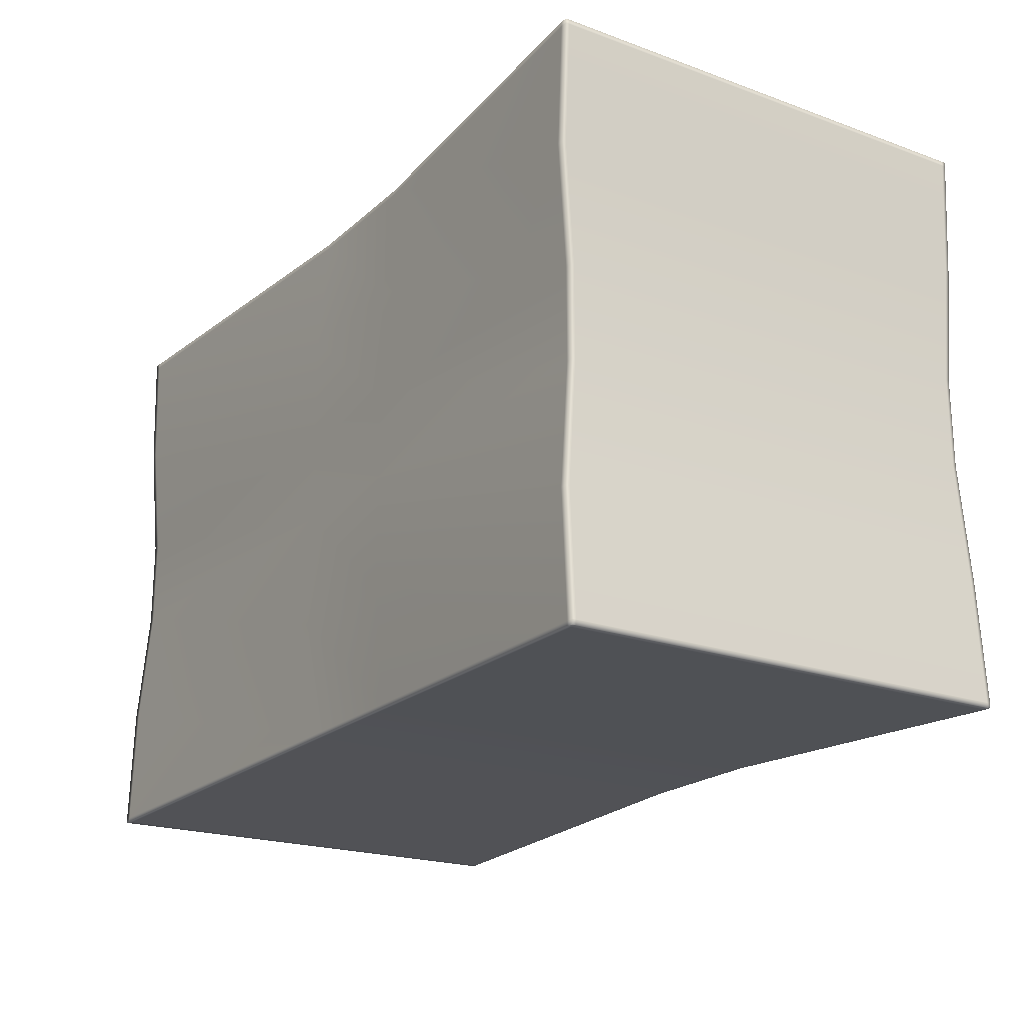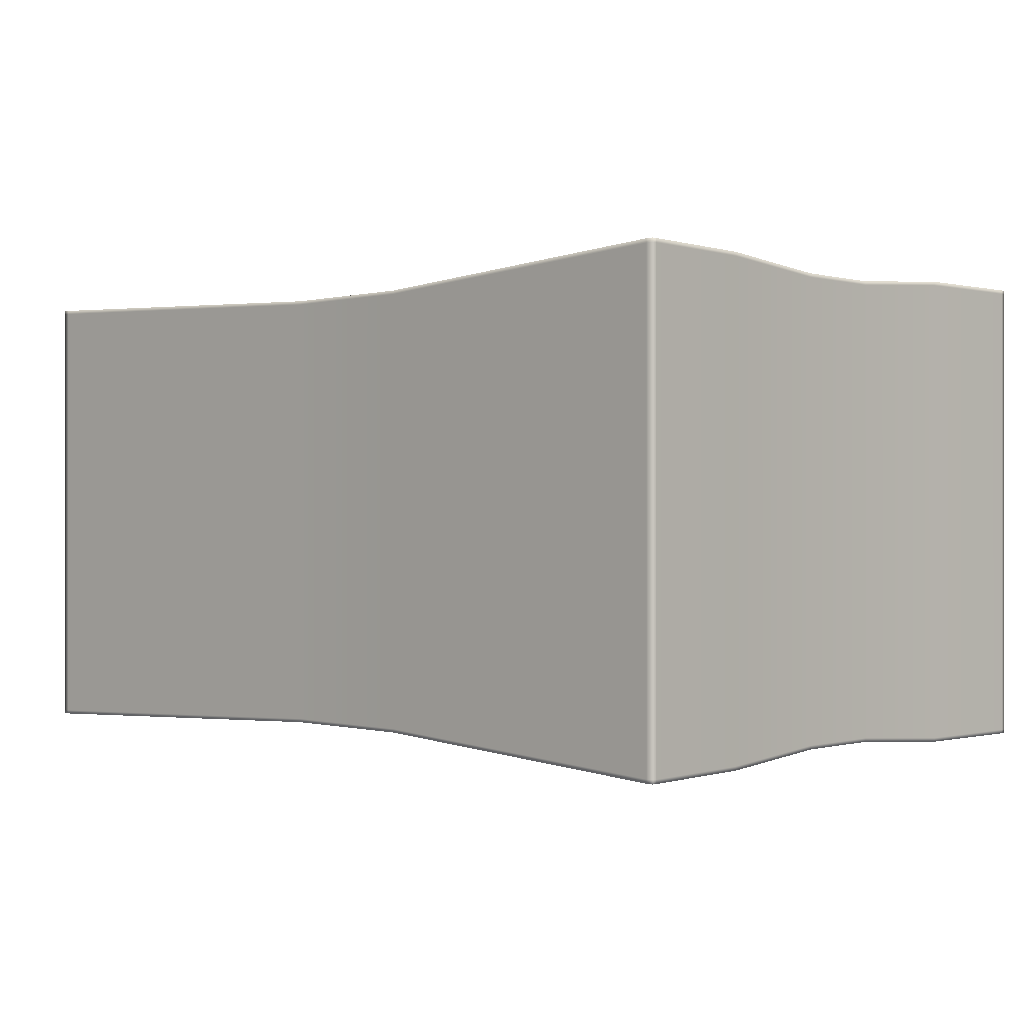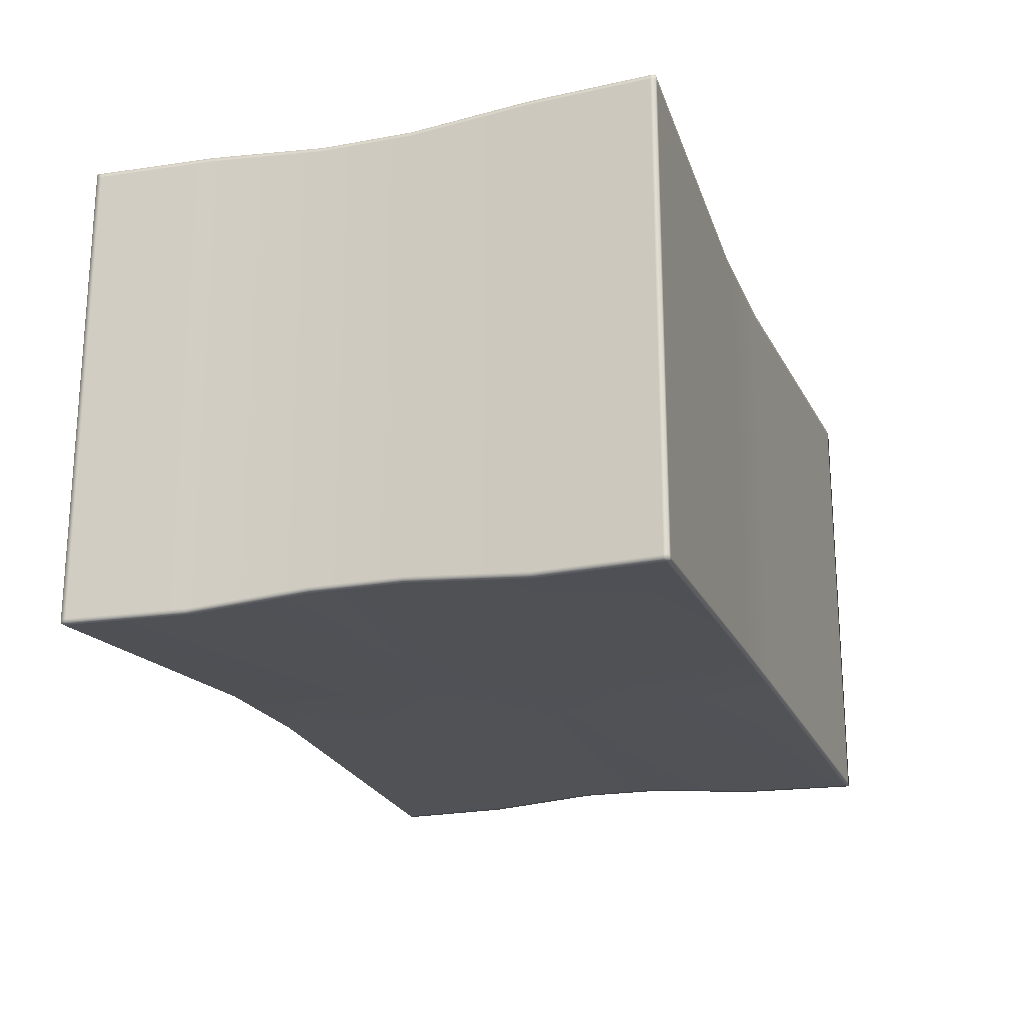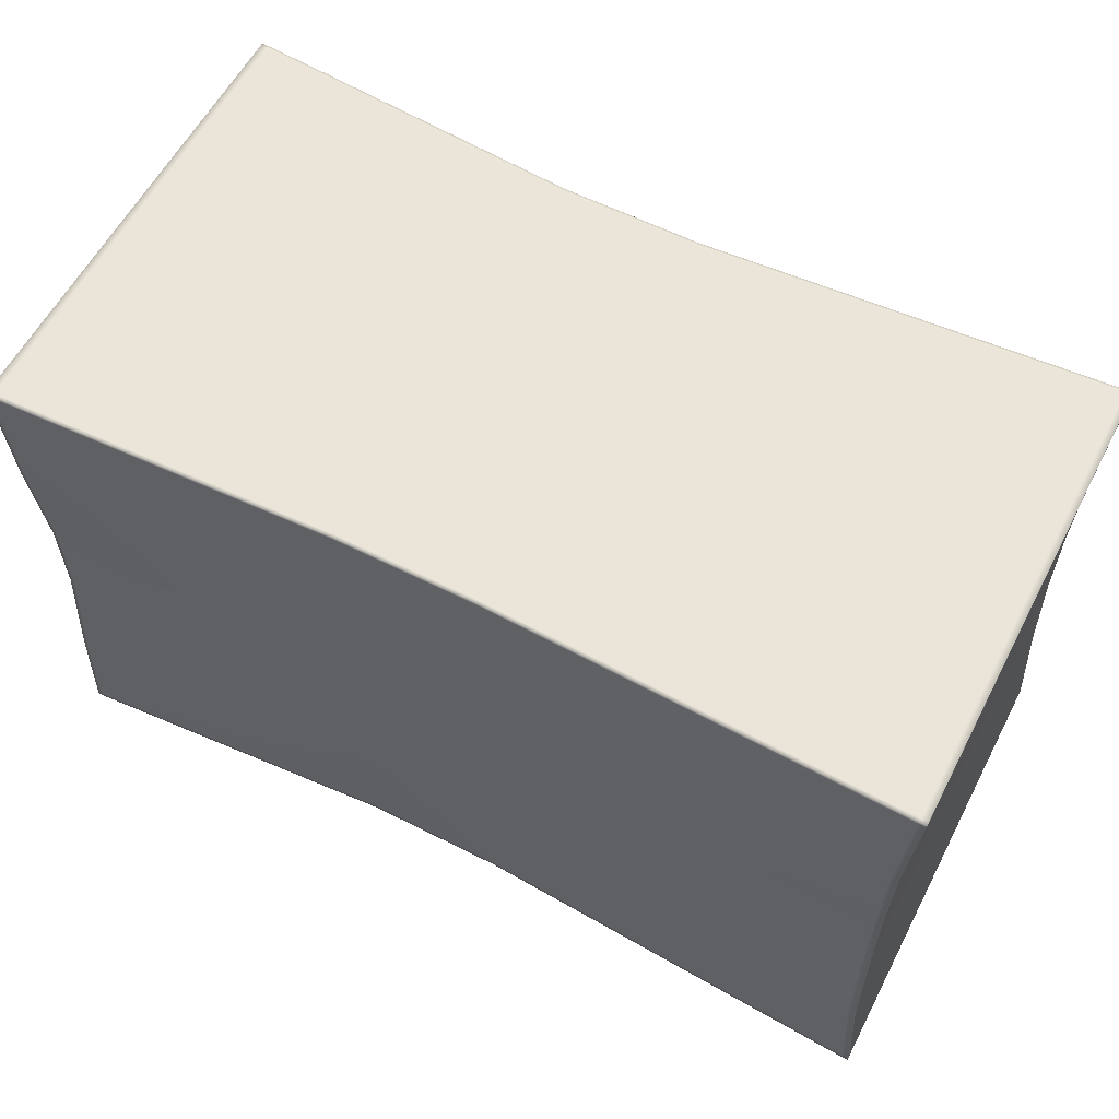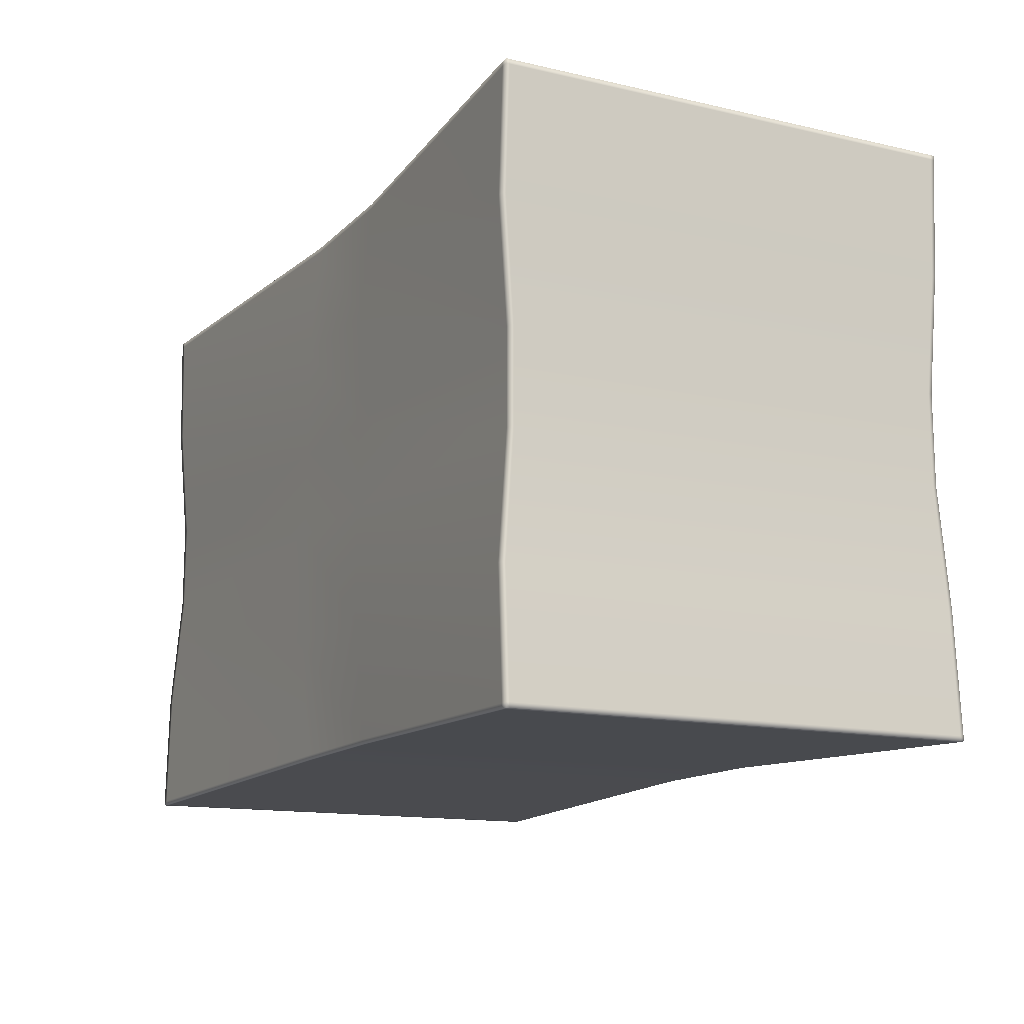
<metadata>
{"format":"obj","ext":"obj","renderer":"f3d","projection":"perspective","resolution":1024,"background":"white","views":[{"elev":-20.7,"azim":-123.1,"up":"+Y"},{"elev":-0.1,"azim":-135.7,"up":"+Z"},{"elev":-20.5,"azim":-71.6,"up":"+Z"},{"elev":59.3,"azim":27.5,"up":"+Y"},{"elev":-13.7,"azim":-117.0,"up":"+Y"}]}
</metadata>
<code>
g Box_Cardboard
v 0.3456 0.2248 -0.00579
v 0.3514 0.2211 -0.00579
v 0.3514 0.2248 -0.00579
v 0.3456 0.2211 -0.00579
v 0.02627 0.2167 0.008426
v 0.3397 0.1282 -0.00579
v 0.3455 0.1282 -0.00579
v 0.02627 0.2131 0.008426
v -0.08432 0.2167 0.008426
v 0.3376 0.03537 0.001388
v 0.3433 0.03537 0.001388
v 0.02571 0.1236 0.001318
v -0.08432 0.2131 0.008426
v -0.3456 0.2248 -0.00579
v 0.3376 -0.03537 0.001388
v 0.3433 -0.03537 0.001388
v 0.02549 0.03409 0.001388
v -0.08304 0.1236 0.001318
v -0.3456 0.2211 -0.00579
v -0.3514 0.2248 -0.00579
v -0.3514 0.2211 -0.00579
v -0.3457 0.1282 -0.00579
v -0.34 0.1282 -0.00579
v -0.3436 0.03537 0.001388
v -0.3379 0.03537 0.001388
v -0.3436 -0.03537 0.001388
v -0.08258 0.03409 0.001388
v -0.3379 -0.03537 0.001388
v -0.3457 -0.1282 -0.00579
v -0.08258 -0.03409 0.001388
v -0.34 -0.1282 -0.00579
v -0.3514 -0.2211 -0.00579
v 0.02549 -0.03409 0.001388
v -0.08304 -0.1236 0.001318
v -0.3456 -0.2211 -0.00579
v 0.02571 -0.1236 0.001318
v -0.3456 -0.2248 -0.00579
v -0.3514 -0.2248 -0.00579
v -0.08432 -0.2167 0.008426
v -0.08432 -0.2131 0.008426
v 0.02627 -0.2167 0.008426
v 0.02627 -0.2131 0.008426
v 0.3456 -0.2248 -0.00579
v 0.3397 -0.1282 -0.00579
v 0.3455 -0.1282 -0.00579
v 0.3456 -0.2211 -0.00579
v 0.3514 -0.2248 -0.00579
v 0.3514 -0.2211 -0.00579
v 0.3456 -0.2248 0.3611
v 0.3514 -0.2211 0.3611
v 0.3514 -0.2248 0.3611
v 0.3456 -0.2211 0.3611
v 0.02627 -0.2167 0.3469
v 0.3397 -0.1282 0.3611
v 0.3455 -0.1282 0.3611
v 0.02627 -0.2131 0.3469
v -0.08432 -0.2167 0.3469
v 0.3376 -0.03537 0.354
v 0.3433 -0.03537 0.354
v 0.02571 -0.1236 0.354
v -0.08432 -0.2131 0.3469
v -0.3456 -0.2248 0.3611
v 0.3376 0.03537 0.354
v 0.3433 0.03537 0.354
v 0.02549 -0.03409 0.354
v -0.08304 -0.1236 0.354
v -0.3456 -0.2211 0.3611
v -0.3514 -0.2248 0.3611
v -0.3514 -0.2211 0.3611
v -0.3457 -0.1282 0.3611
v -0.34 -0.1282 0.3611
v -0.3436 -0.03537 0.354
v -0.3379 -0.03537 0.354
v -0.3436 0.03537 0.354
v -0.08258 -0.03409 0.354
v -0.3379 0.03537 0.354
v -0.3457 0.1282 0.3611
v -0.08258 0.03409 0.354
v -0.34 0.1282 0.3611
v -0.3514 0.2211 0.3611
v 0.02549 0.03409 0.354
v -0.08304 0.1236 0.354
v -0.3456 0.2211 0.3611
v 0.02571 0.1236 0.354
v -0.3456 0.2248 0.3611
v -0.3514 0.2248 0.3611
v -0.08432 0.2167 0.3469
v -0.08432 0.2131 0.3469
v 0.02627 0.2167 0.3469
v 0.02627 0.2131 0.3469
v 0.3456 0.2248 0.3611
v 0.3397 0.1282 0.3611
v 0.3455 0.1282 0.3611
v 0.3456 0.2211 0.3611
v 0.3514 0.2248 0.3611
v 0.3514 0.2211 0.3611
v 0.3456 -0.2248 -0.00579
v 0.3514 -0.2248 -0.002744
v 0.3514 -0.2248 -0.00579
v 0.3456 -0.2248 -0.002744
v 0.02627 -0.2167 0.008426
v 0.3456 -0.2248 0.003222
v 0.3514 -0.2248 0.003222
v 0.02627 -0.2167 0.01124
v -0.08432 -0.2167 0.008426
v 0.3456 -0.2248 0.3521
v 0.3514 -0.2248 0.3521
v 0.02627 -0.2167 0.01674
v -0.08432 -0.2167 0.01124
v -0.3456 -0.2248 -0.00579
v 0.02627 -0.2167 0.3386
v 0.3456 -0.2248 0.3581
v 0.3514 -0.2248 0.3581
v 0.3514 -0.2248 0.3611
v 0.3456 -0.2248 0.3611
v 0.02627 -0.2167 0.3441
v 0.02627 -0.2167 0.3469
v -0.08432 -0.2167 0.3441
v -0.08432 -0.2167 0.3469
v -0.08432 -0.2167 0.3386
v -0.3456 -0.2248 0.3581
v -0.3456 -0.2248 0.3611
v -0.08432 -0.2167 0.01674
v -0.3514 -0.2248 0.3581
v -0.3514 -0.2248 0.3611
v -0.3456 -0.2248 0.3521
v -0.3514 -0.2248 0.3521
v -0.3456 -0.2248 0.003222
v -0.3514 -0.2248 0.003222
v -0.3456 -0.2248 -0.002744
v -0.3514 -0.2248 -0.002744
v -0.3514 -0.2248 -0.00579
v -0.3456 0.2248 -0.00579
v -0.3514 0.2248 -0.002744
v -0.3514 0.2248 -0.00579
v -0.3456 0.2248 -0.002744
v -0.08432 0.2167 0.008426
v -0.3456 0.2248 0.003222
v -0.3514 0.2248 0.003222
v -0.08432 0.2167 0.01124
v 0.02627 0.2167 0.008426
v -0.3456 0.2248 0.3521
v -0.3514 0.2248 0.3521
v -0.08432 0.2167 0.01674
v 0.02627 0.2167 0.01124
v 0.3456 0.2248 -0.00579
v -0.08432 0.2167 0.3386
v -0.3456 0.2248 0.3581
v -0.3514 0.2248 0.3581
v -0.3514 0.2248 0.3611
v -0.3456 0.2248 0.3611
v -0.08432 0.2167 0.3441
v -0.08432 0.2167 0.3469
v 0.02627 0.2167 0.3441
v 0.02627 0.2167 0.3469
v 0.02627 0.2167 0.3386
v 0.3456 0.2248 0.3581
v 0.3456 0.2248 0.3611
v 0.02627 0.2167 0.01674
v 0.3514 0.2248 0.3581
v 0.3514 0.2248 0.3611
v 0.3456 0.2248 0.3521
v 0.3514 0.2248 0.3521
v 0.3456 0.2248 0.003222
v 0.3514 0.2248 0.003222
v 0.3456 0.2248 -0.002744
v 0.3514 0.2248 -0.002744
v 0.3514 0.2248 -0.00579
v 0.3514 0.2211 -0.00579
v 0.3514 0.2248 -0.002744
v 0.3514 0.2248 -0.00579
v 0.3514 0.2211 -0.002744
v 0.3455 0.1282 -0.00579
v 0.3514 0.2211 0.003222
v 0.3514 0.2248 0.003222
v 0.3455 0.1282 -0.002744
v 0.3433 0.03537 0.001388
v 0.3514 0.2211 0.3521
v 0.3514 0.2248 0.3521
v 0.3433 0.03537 0.004314
v 0.3433 -0.03537 0.001388
v 0.3514 0.2211 0.3581
v 0.3514 0.2248 0.3581
v 0.3514 0.2248 0.3611
v 0.3514 0.2211 0.3611
v 0.3455 0.1282 0.3581
v 0.3455 0.1282 0.3611
v 0.3455 0.1282 0.3521
v 0.3455 0.1282 0.003222
v 0.3433 0.03537 0.01005
v 0.3433 -0.03537 0.004314
v 0.3455 -0.1282 -0.00579
v 0.3433 0.03537 0.351
v 0.3433 0.03537 0.354
v 0.3433 0.03537 0.3453
v 0.3433 -0.03537 0.351
v 0.3433 -0.03537 0.354
v 0.3433 -0.03537 0.01005
v 0.3455 -0.1282 -0.002744
v 0.3514 -0.2211 -0.00579
v 0.3433 -0.03537 0.3453
v 0.3455 -0.1282 0.3581
v 0.3455 -0.1282 0.3611
v 0.3455 -0.1282 0.003222
v 0.3514 -0.2211 -0.002744
v 0.3514 -0.2248 -0.00579
v 0.3514 -0.2248 -0.002744
v 0.3514 -0.2248 0.003222
v 0.3514 -0.2211 0.003222
v 0.3514 -0.2248 0.3521
v 0.3514 -0.2211 0.3521
v 0.3514 -0.2248 0.3581
v 0.3455 -0.1282 0.3521
v 0.3514 -0.2211 0.3581
v 0.3514 -0.2211 0.3611
v 0.3514 -0.2248 0.3611
v -0.3514 -0.2211 -0.00579
v -0.3514 -0.2248 -0.002744
v -0.3514 -0.2248 -0.00579
v -0.3514 -0.2211 -0.002744
v -0.3457 -0.1282 -0.00579
v -0.3514 -0.2211 0.003222
v -0.3514 -0.2248 0.003222
v -0.3457 -0.1282 -0.002744
v -0.3436 -0.03537 0.001388
v -0.3514 -0.2211 0.3521
v -0.3514 -0.2248 0.3521
v -0.3436 -0.03537 0.004314
v -0.3436 0.03537 0.001388
v -0.3514 -0.2211 0.3581
v -0.3514 -0.2248 0.3581
v -0.3514 -0.2248 0.3611
v -0.3514 -0.2211 0.3611
v -0.3457 -0.1282 0.3581
v -0.3457 -0.1282 0.3611
v -0.3457 -0.1282 0.3521
v -0.3457 -0.1282 0.003222
v -0.3436 -0.03537 0.01005
v -0.3436 0.03537 0.004314
v -0.3457 0.1282 -0.00579
v -0.3436 -0.03537 0.351
v -0.3436 -0.03537 0.354
v -0.3436 -0.03537 0.3453
v -0.3436 0.03537 0.351
v -0.3436 0.03537 0.354
v -0.3436 0.03537 0.01005
v -0.3457 0.1282 -0.002744
v -0.3514 0.2211 -0.00579
v -0.3436 0.03537 0.3453
v -0.3457 0.1282 0.3581
v -0.3457 0.1282 0.3611
v -0.3457 0.1282 0.003222
v -0.3514 0.2211 -0.002744
v -0.3514 0.2248 -0.00579
v -0.3514 0.2248 -0.002744
v -0.3514 0.2248 0.003222
v -0.3514 0.2211 0.003222
v -0.3514 0.2248 0.3521
v -0.3514 0.2211 0.3521
v -0.3514 0.2248 0.3581
v -0.3457 0.1282 0.3521
v -0.3514 0.2211 0.3581
v -0.3514 0.2211 0.3611
v -0.3514 0.2248 0.3611
g Box_Cardboard_0
f 3 2 1
f 2 4 1
f 1 4 5
f 4 2 6
f 2 7 6
f 4 8 5
f 5 8 9
f 6 7 10
f 7 11 10
f 4 6 12
f 8 4 12
f 8 13 9
f 14 9 13
f 10 11 15
f 11 16 15
f 6 10 17
f 12 6 17
f 8 12 18
f 13 8 18
f 19 14 13
f 14 19 20
f 19 21 20
f 21 19 22
f 19 13 23
f 19 23 22
f 13 18 23
f 22 23 24
f 23 25 24
f 23 18 25
f 26 24 25
f 18 12 27
f 18 27 25
f 12 17 27
f 28 26 25
f 25 27 28
f 29 26 28
f 27 17 30
f 27 30 28
f 31 29 28
f 31 28 30
f 32 29 31
f 17 33 30
f 33 17 10
f 15 33 10
f 34 31 30
f 34 30 33
f 35 32 31
f 35 31 34
f 36 33 15
f 36 34 33
f 32 35 37
f 38 32 37
f 37 35 39
f 40 35 34
f 35 40 39
f 40 34 36
f 39 40 41
f 40 42 41
f 42 40 36
f 43 41 42
f 44 36 15
f 42 36 44
f 44 15 16
f 45 44 16
f 46 43 42
f 46 42 44
f 46 44 45
f 43 46 47
f 48 46 45
f 46 48 47
f 51 50 49
f 50 52 49
f 49 52 53
f 52 50 54
f 50 55 54
f 52 56 53
f 53 56 57
f 54 55 58
f 55 59 58
f 52 54 60
f 56 52 60
f 56 61 57
f 62 57 61
f 58 59 63
f 59 64 63
f 54 58 65
f 60 54 65
f 56 60 66
f 61 56 66
f 67 62 61
f 62 67 68
f 67 69 68
f 69 67 70
f 67 61 71
f 67 71 70
f 61 66 71
f 70 71 72
f 71 73 72
f 71 66 73
f 74 72 73
f 66 60 75
f 66 75 73
f 60 65 75
f 76 74 73
f 73 75 76
f 77 74 76
f 75 65 78
f 75 78 76
f 79 77 76
f 79 76 78
f 80 77 79
f 65 81 78
f 81 65 58
f 63 81 58
f 82 79 78
f 82 78 81
f 83 80 79
f 83 79 82
f 84 81 63
f 84 82 81
f 80 83 85
f 86 80 85
f 85 83 87
f 88 83 82
f 83 88 87
f 88 82 84
f 87 88 89
f 88 90 89
f 90 88 84
f 91 89 90
f 92 84 63
f 90 84 92
f 92 63 64
f 93 92 64
f 94 91 90
f 94 90 92
f 94 92 93
f 91 94 95
f 96 94 93
f 94 96 95
f 99 98 97
f 98 100 97
f 97 100 101
f 100 98 102
f 98 103 102
f 100 104 101
f 101 104 105
f 102 103 106
f 103 107 106
f 100 102 108
f 104 100 108
f 104 109 105
f 110 105 109
f 106 111 102
f 111 108 102
f 112 106 107
f 113 112 107
f 112 113 114
f 115 112 114
f 112 116 106
f 112 115 116
f 116 111 106
f 115 117 116
f 118 116 117
f 116 118 111
f 119 118 117
f 108 111 120
f 118 120 111
f 121 118 119
f 118 121 120
f 122 121 119
f 123 108 120
f 104 108 123
f 109 104 123
f 124 121 122
f 125 124 122
f 121 126 120
f 121 124 126
f 123 120 126
f 124 127 126
f 128 123 126
f 126 127 128
f 109 123 128
f 127 129 128
f 130 109 128
f 130 128 129
f 130 110 109
f 131 130 129
f 110 130 132
f 130 131 132
f 135 134 133
f 134 136 133
f 133 136 137
f 136 134 138
f 134 139 138
f 136 140 137
f 137 140 141
f 138 139 142
f 139 143 142
f 136 138 144
f 140 136 144
f 140 145 141
f 146 141 145
f 142 147 138
f 147 144 138
f 148 142 143
f 149 148 143
f 148 149 150
f 151 148 150
f 148 152 142
f 148 151 152
f 152 147 142
f 151 153 152
f 154 152 153
f 152 154 147
f 155 154 153
f 144 147 156
f 154 156 147
f 157 154 155
f 154 157 156
f 158 157 155
f 159 144 156
f 140 144 159
f 145 140 159
f 160 157 158
f 161 160 158
f 157 162 156
f 157 160 162
f 159 156 162
f 160 163 162
f 164 159 162
f 162 163 164
f 145 159 164
f 163 165 164
f 166 145 164
f 166 164 165
f 166 146 145
f 167 166 165
f 146 166 168
f 166 167 168
f 171 170 169
f 170 172 169
f 169 172 173
f 172 170 174
f 170 175 174
f 172 176 173
f 172 174 176
f 173 176 177
f 174 175 178
f 175 179 178
f 176 180 177
f 177 180 181
f 182 178 179
f 183 182 179
f 182 183 184
f 185 182 184
f 182 185 186
f 182 186 178
f 185 187 186
f 178 188 174
f 186 188 178
f 174 189 176
f 188 189 174
f 176 189 190
f 190 189 188
f 180 176 190
f 180 191 181
f 192 181 191
f 186 187 193
f 187 194 193
f 195 188 186
f 193 195 186
f 195 190 188
f 196 193 194
f 193 196 195
f 197 196 194
f 180 190 198
f 191 180 198
f 199 192 191
f 191 198 199
f 200 192 199
f 190 195 201
f 196 201 195
f 198 190 201
f 202 196 197
f 196 202 201
f 203 202 197
f 198 201 204
f 198 204 199
f 205 200 199
f 200 205 206
f 205 207 206
f 207 205 208
f 205 199 209
f 205 209 208
f 199 204 209
f 210 208 209
f 211 210 209
f 209 204 211
f 212 210 211
f 201 213 204
f 202 213 201
f 204 213 211
f 211 213 202
f 214 202 203
f 214 211 202
f 214 212 211
f 215 214 203
f 212 214 215
f 216 212 215
f 219 218 217
f 218 220 217
f 217 220 221
f 220 218 222
f 218 223 222
f 220 224 221
f 220 222 224
f 221 224 225
f 222 223 226
f 223 227 226
f 224 228 225
f 225 228 229
f 230 226 227
f 231 230 227
f 230 231 232
f 233 230 232
f 230 233 234
f 230 234 226
f 233 235 234
f 226 236 222
f 234 236 226
f 222 237 224
f 236 237 222
f 224 237 238
f 238 237 236
f 228 224 238
f 228 239 229
f 240 229 239
f 234 235 241
f 235 242 241
f 243 236 234
f 241 243 234
f 243 238 236
f 244 241 242
f 241 244 243
f 245 244 242
f 228 238 246
f 239 228 246
f 247 240 239
f 239 246 247
f 248 240 247
f 238 243 249
f 244 249 243
f 246 238 249
f 250 244 245
f 244 250 249
f 251 250 245
f 246 249 252
f 246 252 247
f 253 248 247
f 248 253 254
f 253 255 254
f 255 253 256
f 253 247 257
f 253 257 256
f 247 252 257
f 258 256 257
f 259 258 257
f 257 252 259
f 260 258 259
f 249 261 252
f 250 261 249
f 252 261 259
f 259 261 250
f 262 250 251
f 262 259 250
f 262 260 259
f 263 262 251
f 260 262 263
f 264 260 263

</code>
